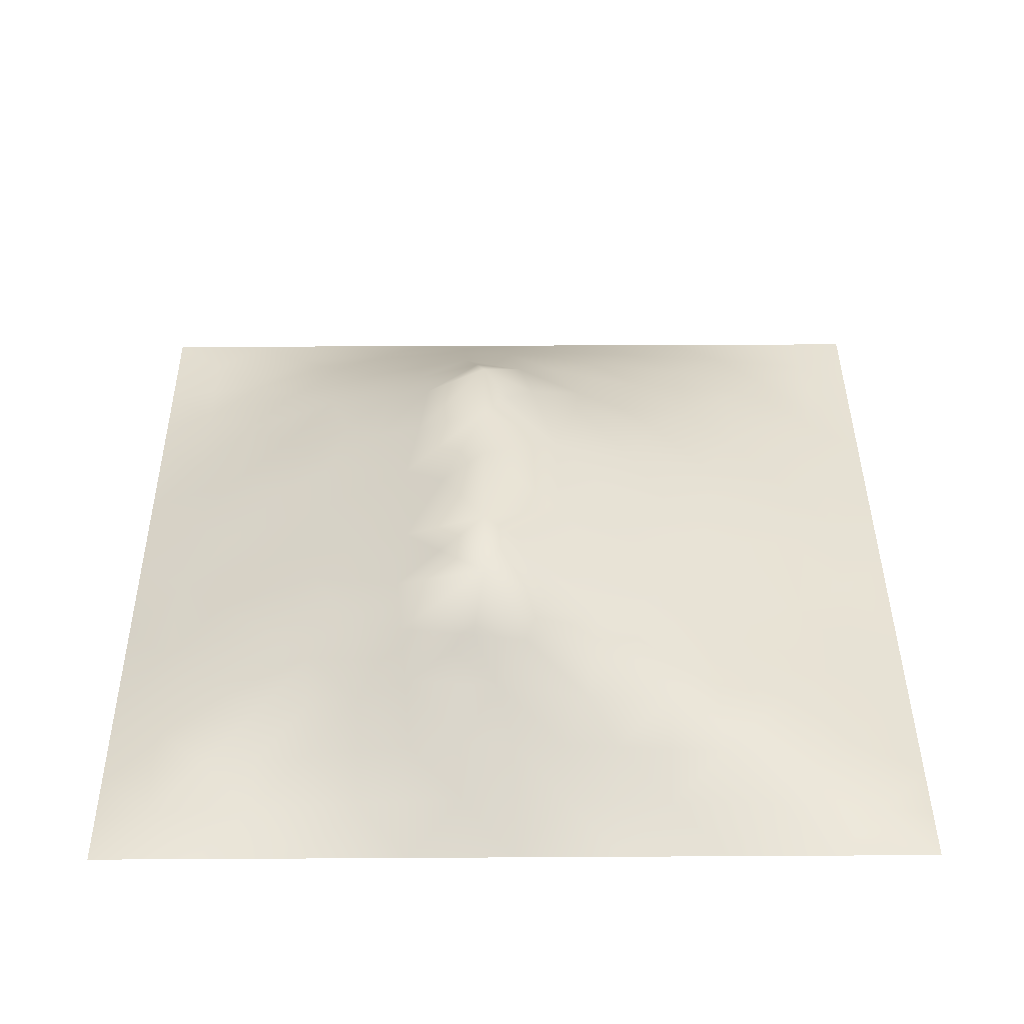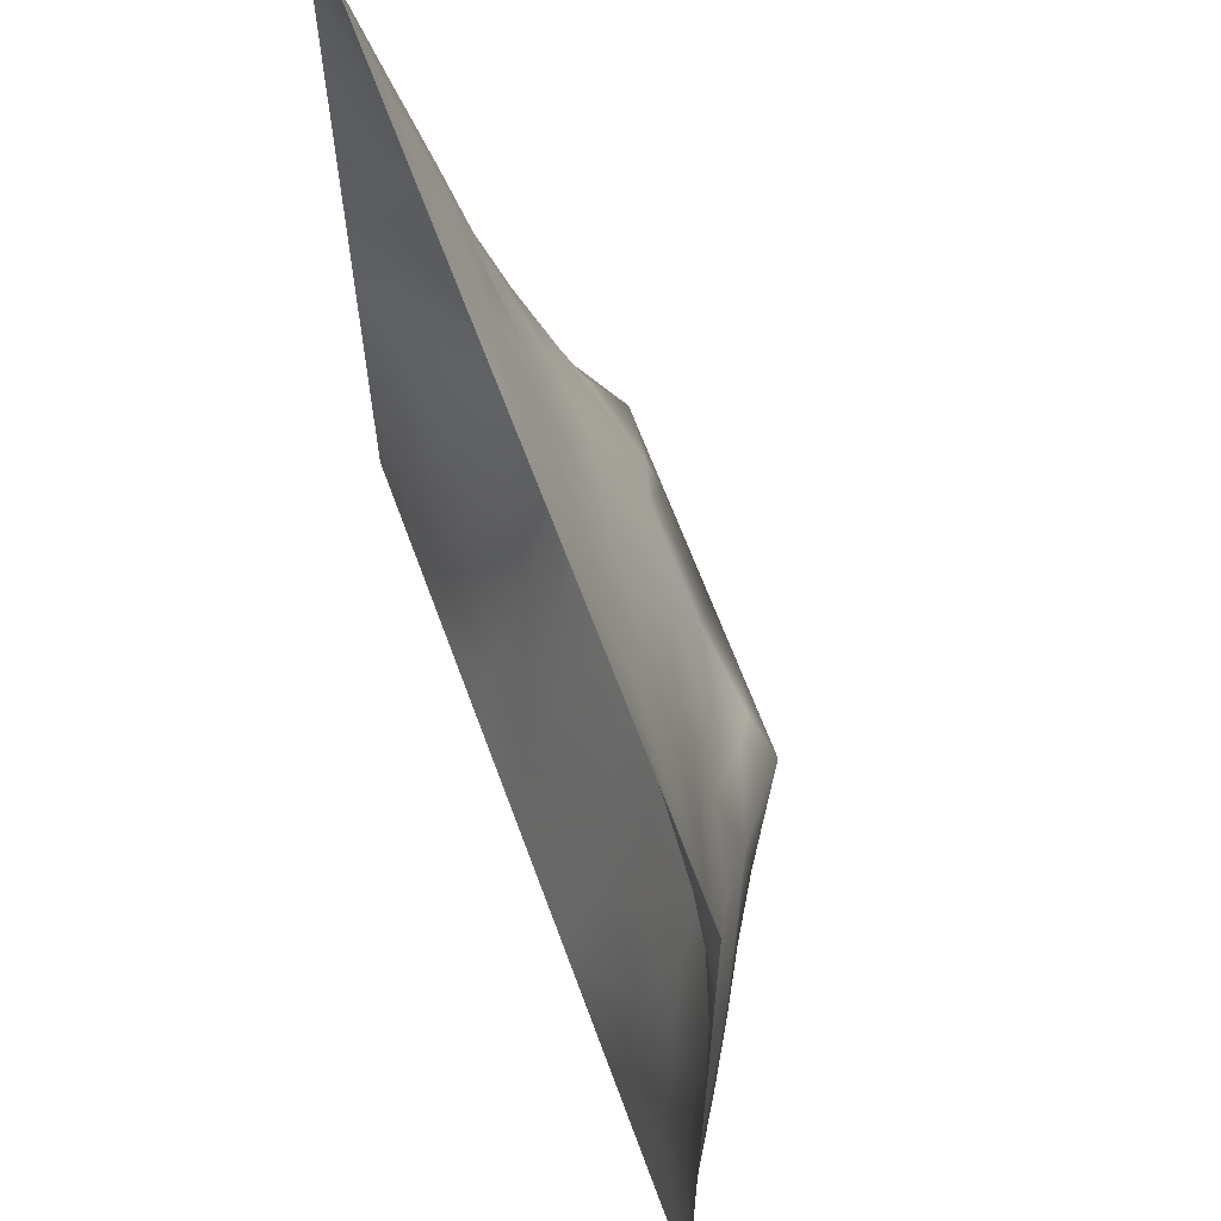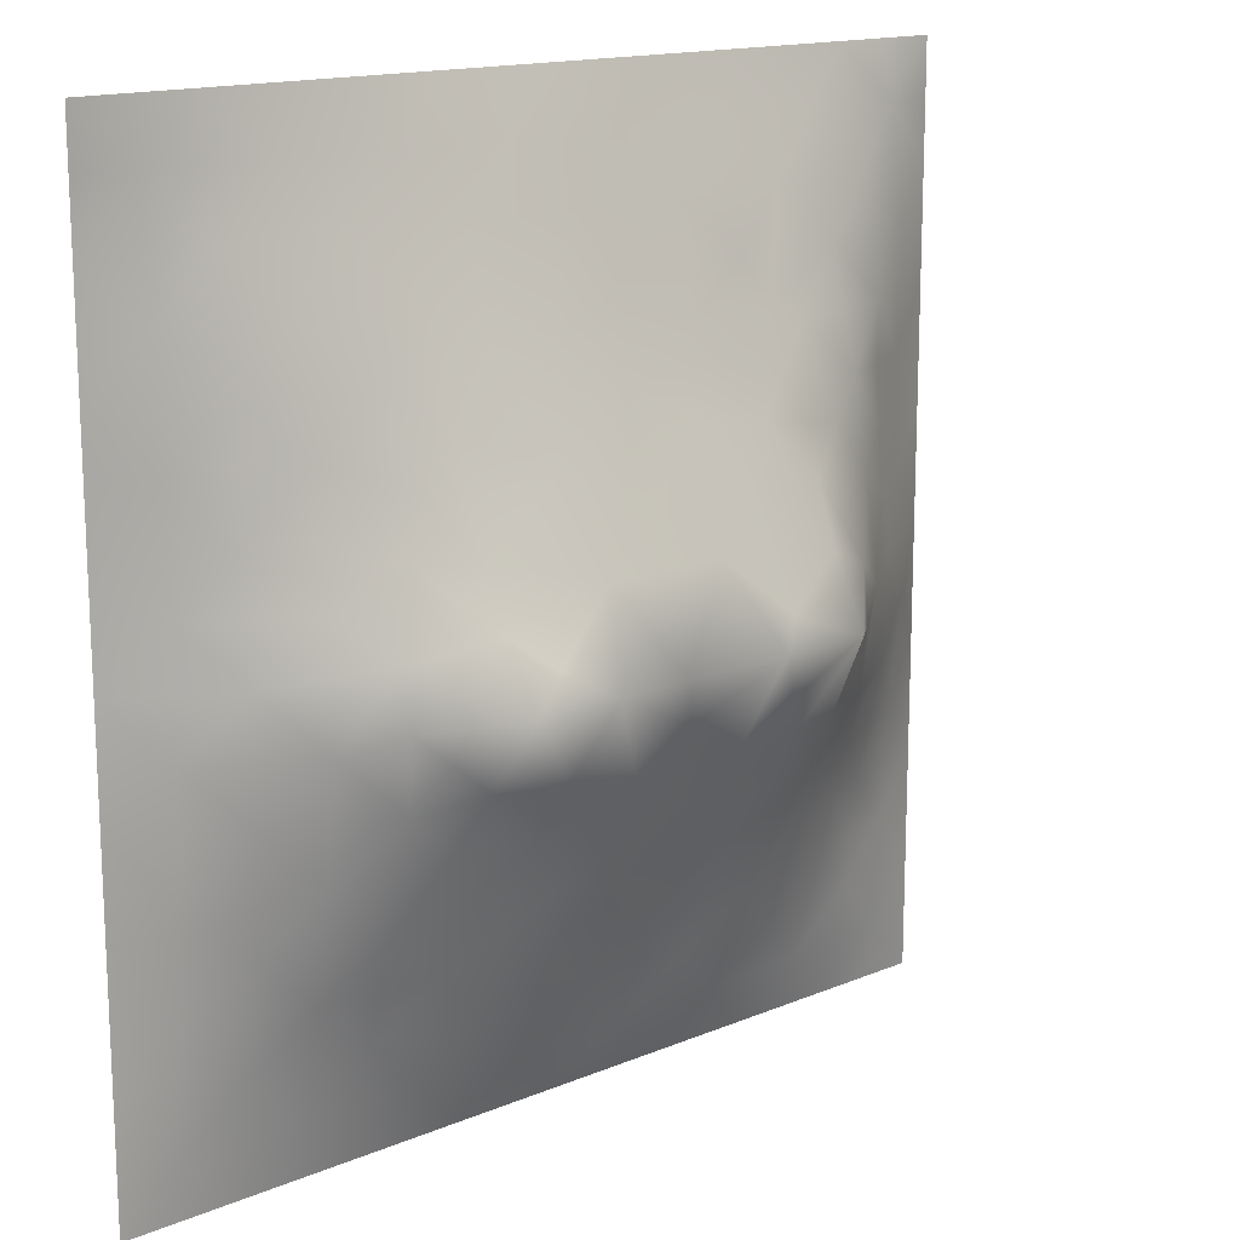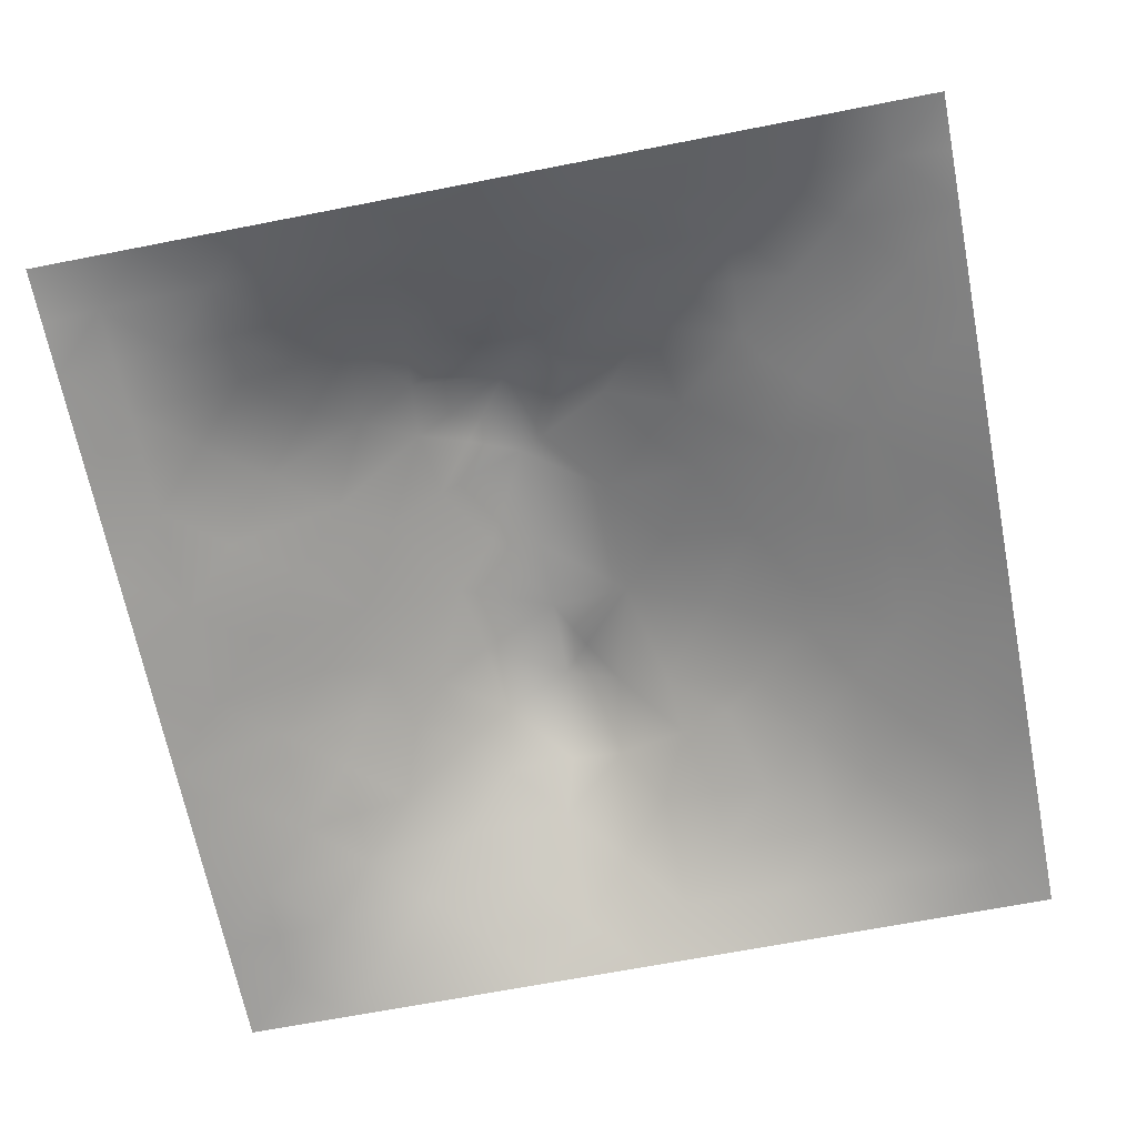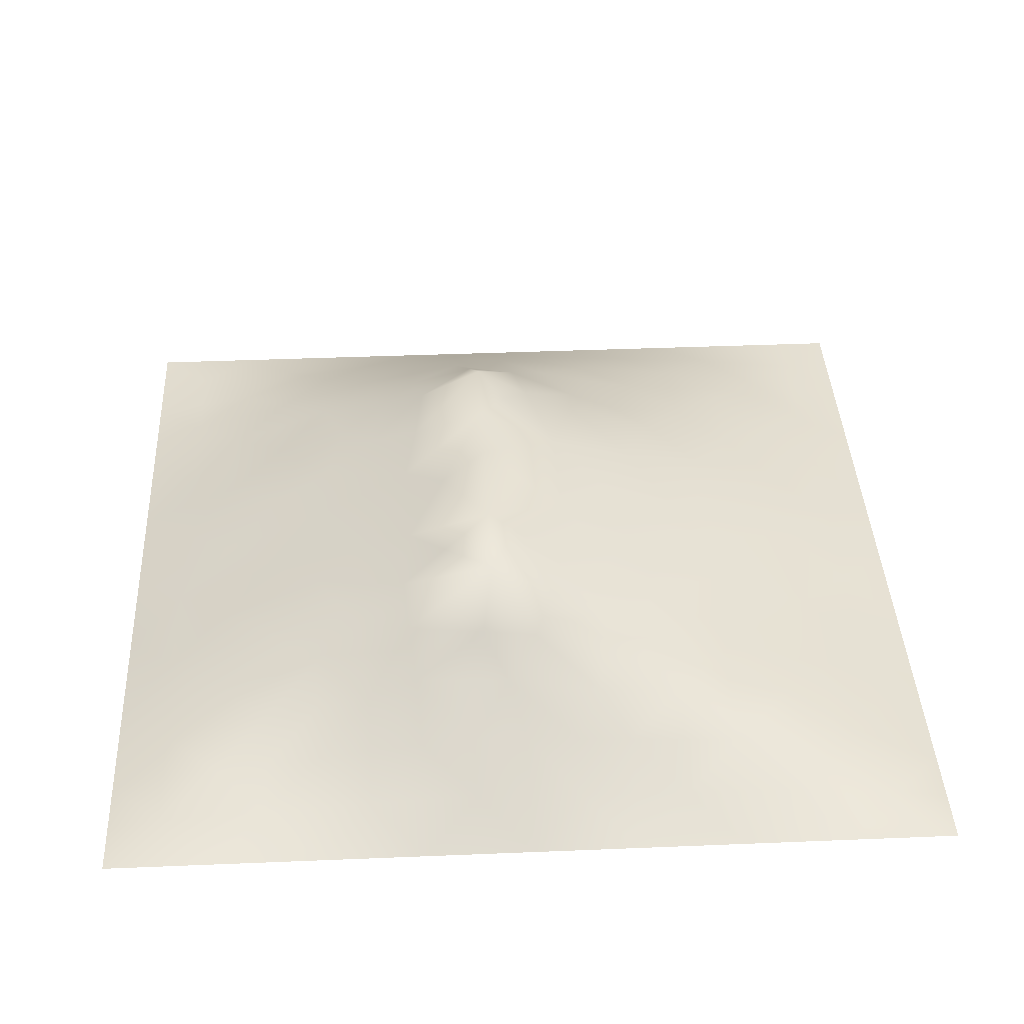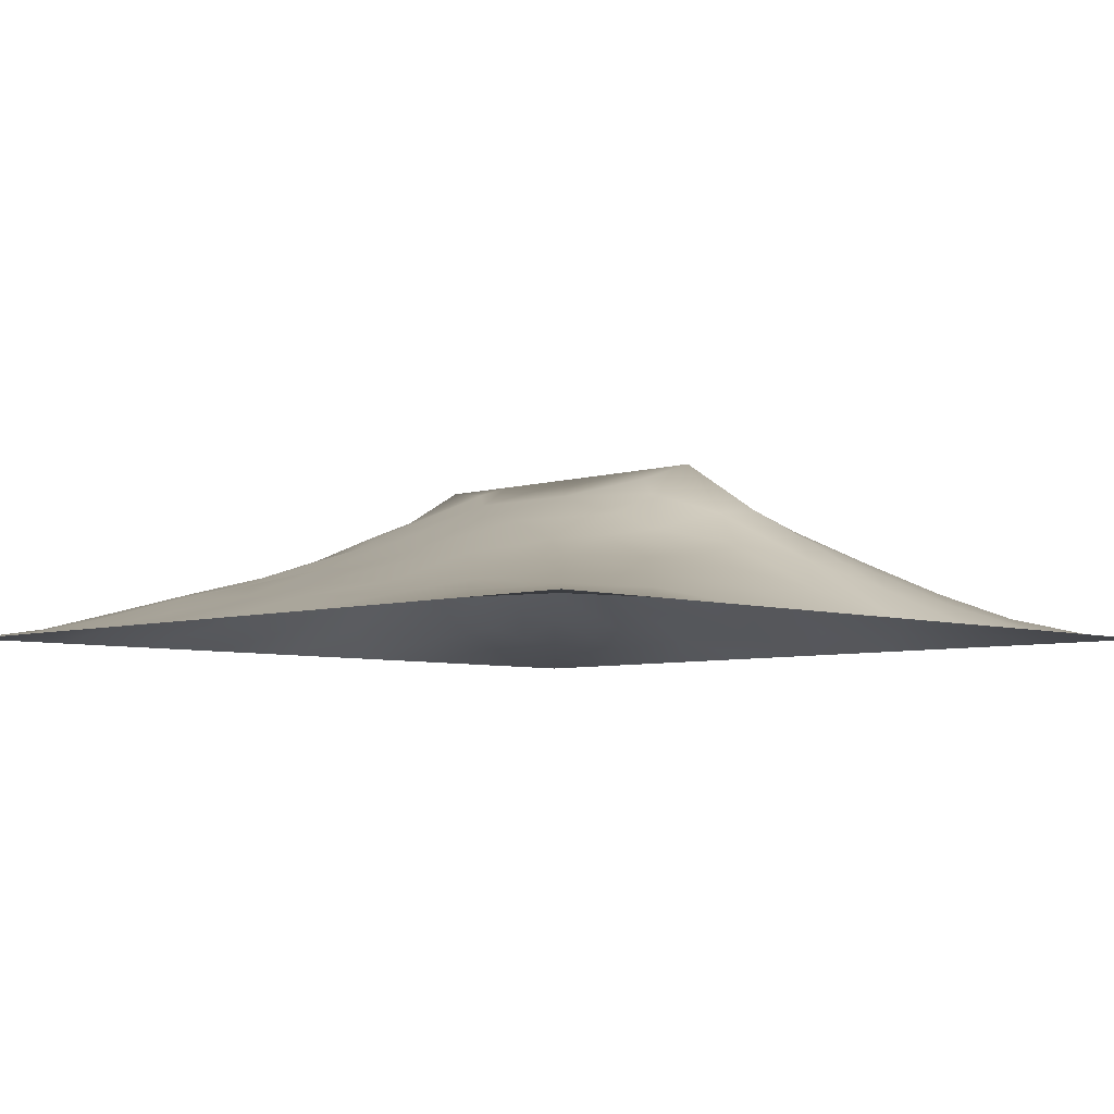
<metadata>
{"format":"obj","ext":"obj","renderer":"f3d","projection":"perspective","resolution":1024,"background":"white","views":[{"elev":41.2,"azim":89.6,"up":"+Z"},{"elev":63.9,"azim":-110.1,"up":"+Y"},{"elev":15.3,"azim":-41.4,"up":"+Y"},{"elev":-66.9,"azim":101.1,"up":"+Z"},{"elev":39.9,"azim":87.1,"up":"+Z"},{"elev":-5.7,"azim":-135.3,"up":"+Z"}]}
</metadata>
<code>
v -0 0 -0
v 1 0 -0
v -0 1 0
v 1 1 0
v 0.6546 0.4088 0.1718
v -0 0.5 0
v 0.5 1 0
v 1 0.5 0
v 0.5 -0 0
v 0.248 0.7474 0.06675
v 0.7556 0.749 0.07422
v 0.2437 0.2477 0.08236
v 0.7553 0.2479 0.08435
v 0.75 0 0
v 0.25 0 0
v 1 0.75 0
v 1 0.25 0
v 0.25 1 0
v 0.75 1 0
v 0 0.25 0
v 0 0.75 -0
v 0.362 0.2186 0.08806
v 0.8757 0.06134 0.01718
v 0.23 0.5135 0.1295
v 0.8175 0.2485 0.0666
v 0.8834 0.3741 0.06503
v 0.6258 0.1247 0.04958
v 0.8862 0.4363 0.07325
v 0.8763 0.1243 0.02644
v 0.3739 0.1236 0.0516
v 0.1243 0.1251 0.02099
v 0.4919 0.2507 0.1026
v 0.8814 0.6241 0.05964
v 0.6324 0.6212 0.1323
v 0.8775 0.8764 0.03216
v 0.3756 0.8729 0.03962
v 0.255 0.5954 0.1066
v 0.1249 0.8741 0.02087
v 0.12 0.6228 0.05355
v 0.6262 0.8722 0.03801
v 0.1164 0.3738 0.06332
v 0.2487 0.1248 0.03858
v 0.882 0.7509 0.05363
v 0.8774 0.2499 0.04252
v 0.2503 0.8733 0.03264
v 0.7518 0.8755 0.04097
v 0.12 0.2489 0.04704
v 0.1221 0.7487 0.04222
v 0.3177 0.5888 0.1303
v 0.5858 0.3033 0.1266
v 0.7494 0.3623 0.1291
v 0.8851 0.4988 0.07224
v 0.4361 0.768 0.07748
v 0.2296 0.4529 0.1379
v 0 0.375 0
v 0.5009 0.8731 0.04341
v 0.5009 0.621 0.1381
v 0.2368 0.3719 0.1203
v 0.1144 0.4986 0.069
v 0.3608 0.4957 0.1823
v 0.6287 0.2491 0.1007
v 0.4998 0.1255 0.0502
v 0.4967 0.4642 0.1989
v 0 0.625 0
v 0 0.875 0
v 0 0.125 0
v 0.625 1 0
v 0.875 1 0
v 0.125 1 0
v 0.375 1 0
v 1 0.375 0
v 1 0.125 0
v 1 0.875 0
v 1 0.625 0
v 0.375 0 0
v 0.125 0 0
v 0.875 0 0
v 0.625 0 0
v 0.7513 0.1234 0.04389
v 0.6396 0.4963 0.1869
v 0.7801 0.5145 0.1404
v 0.05959 0.3124 0.02689
v 0.1729 0.4352 0.103
v 0.1781 0.31 0.08236
v 0.0561 0.4369 0.03633
v 0.688 0.9363 0.01784
v 0.6903 0.8104 0.05861
v 0.563 0.9365 0.02109
v 0.06014 0.6864 0.02534
v 0.1839 0.6847 0.06472
v 0.05867 0.5614 0.03064
v 0.1879 0.9369 0.01431
v 0.1863 0.8112 0.0434
v 0.06289 0.937 0.003945
v 0.4329 0.5585 0.1619
v 0.6823 0.3567 0.142
v 0.5082 0.7198 0.09404
v 0.3121 0.8105 0.05776
v 0.438 0.9372 0.02306
v 0.941 0.8131 0.02535
v 0.8168 0.8135 0.05375
v 0.9383 0.9381 0.01149
v 0.8758 0.1874 0.03143
v 0.5685 0.5587 0.1629
v 0.9393 0.6243 0.02708
v 0.8303 0.5901 0.09225
v 0.8218 0.6879 0.08234
v 0.9392 0.5614 0.02886
v 0.3164 0.6974 0.09241
v 0.6952 0.5808 0.1428
v 0.8818 0.561 0.06385
v 0.1876 0.06297 0.01331
v 0.06237 0.06242 0.007667
v 0.1842 0.1862 0.04974
v 0.3123 0.06263 0.02143
v 0.3101 0.1874 0.0659
v 0.4373 0.06209 0.02617
v 0.8127 0.06185 0.01849
v 0.938 0.06208 0.01054
v -0 0.9375 0
v 0.9375 1 0
v 0.5264 0.8007 0.06694
v 0.5634 0.1885 0.07401
v 0.6904 0.1844 0.07583
v 0.5625 0.06258 0.02513
v 0.9395 0.3127 0.02601
v 0.8207 0.3109 0.08268
v 0.9442 0.4371 0.03832
v 0.3131 0.9361 0.01673
v 0.9375 0 -0
v 0.8158 0.1856 0.05376
v 0.8145 0.3695 0.1056
v 0.6877 0.06068 0.02713
v 0.3927 0.3757 0.1529
v 0.9386 0.1876 0.0186
v 0.4362 0.1867 0.07793
v 0.06106 0.1875 0.01763
v 0.3797 0.7652 0.07601
v 0.9389 0.6871 0.02447
v 0.3713 0.3171 0.1266
v 0.06166 0.8117 0.01722
v 0.8132 0.9379 0.01818
v 0.178 0.5598 0.08912
v 0.7762 0.6481 0.1031
v 0.3184 0.5285 0.158
v 0.7201 0.465 0.199
v 0.3203 0.4633 0.199
v 0.7225 0.7692 0.06715
v 0.8804 0.3118 0.05451
v 0.6215 0.4647 0.1989
v 0.2468 0.1867 0.05876
v 0.2869 0.3296 0.1209
v 0.7239 0.6058 0.1306
v 0.722 0.2976 0.1132
v 0.6751 0.6653 0.1097
v 0.3251 0.2748 0.1044
v 0.277 0.6529 0.09702
v 0.7232 0.5391 0.1557
v 0.6145 0.767 0.07511
v 0.6028 0.3653 0.1523
v 0.4138 0.4639 0.1989
v 0.1139 0.4361 0.07015
v 0.779 0.4518 0.1466
v 0.1249 0.0627 0.009957
v 0.4153 0.2557 0.1056
v 0.3067 0.3859 0.1508
v 0.8284 0.4799 0.1115
v 0.4762 0.3613 0.1501
v 0.1818 0.6217 0.07555
v 0.4124 0.659 0.123
v 0.8807 0.6875 0.05416
v 1 0.9375 0
v 0.5914 0.6716 0.114
v 0.1761 0.3727 0.09253
v 0.5214 0.4101 0.1735
v 0.8193 0.7506 0.06716
f 1 113 66
f 31 137 113
f 109 157 49
f 76 112 164
f 84 174 41
f 112 114 31
f 114 47 31
f 84 152 58
f 137 66 113
f 164 112 31
f 115 112 15
f 12 114 151
f 170 109 49
f 164 31 113
f 42 114 112
f 76 113 1
f 76 164 113
f 15 112 76
f 115 15 75
f 176 101 11
f 175 150 63
f 125 62 117
f 22 30 136
f 107 176 11
f 32 165 136
f 22 136 165
f 12 151 116
f 151 42 116
f 151 114 42
f 116 30 22
f 42 112 115
f 150 175 160
f 156 116 22
f 156 152 12
f 156 12 116
f 147 134 161
f 168 165 32
f 170 138 109
f 156 22 165
f 140 165 168
f 174 162 41
f 82 137 47
f 150 146 80
f 101 176 43
f 134 140 168
f 140 152 156
f 140 156 165
f 69 94 92
f 152 166 58
f 167 106 81
f 104 80 34
f 170 53 138
f 161 134 168
f 45 98 36
f 134 166 140
f 174 83 162
f 38 92 94
f 99 36 56
f 83 58 54
f 23 29 118
f 174 58 83
f 85 41 162
f 84 12 152
f 84 58 174
f 47 114 84
f 84 114 12
f 47 84 41
f 82 47 41
f 36 99 129
f 20 137 82
f 70 129 99
f 20 66 137
f 55 20 82
f 98 138 36
f 171 33 139
f 102 68 35
f 94 69 3
f 130 2 119
f 2 72 119
f 53 56 36
f 92 18 69
f 21 141 65
f 139 43 171
f 62 136 117
f 122 53 97
f 60 95 145
f 122 97 159
f 135 126 44
f 109 98 10
f 89 39 48
f 152 140 166
f 129 45 36
f 48 38 141
f 123 32 62
f 130 119 77
f 135 17 126
f 136 62 32
f 41 85 82
f 93 45 38
f 129 70 18
f 55 82 85
f 53 36 138
f 92 38 45
f 145 24 147
f 18 92 129
f 29 23 119
f 48 141 89
f 45 129 92
f 21 89 141
f 6 91 64
f 105 139 33
f 149 44 126
f 85 59 6
f 93 38 48
f 39 169 90
f 37 24 145
f 24 59 83
f 120 65 94
f 54 147 24
f 77 23 118
f 37 145 49
f 157 90 169
f 123 27 61
f 124 61 27
f 59 85 162
f 16 100 139
f 56 53 122
f 6 55 85
f 59 162 83
f 24 83 54
f 24 143 59
f 143 169 39
f 3 120 94
f 79 118 131
f 60 147 161
f 29 131 118
f 157 169 37
f 135 103 29
f 95 49 145
f 135 72 17
f 37 169 143
f 37 143 24
f 157 37 49
f 157 10 90
f 109 138 98
f 109 10 157
f 135 44 103
f 170 97 53
f 27 123 125
f 62 125 123
f 60 145 147
f 60 161 95
f 110 34 80
f 121 68 102
f 173 57 104
f 40 46 86
f 57 97 170
f 57 170 95
f 78 125 9
f 131 13 79
f 74 16 139
f 110 155 34
f 87 46 40
f 147 166 134
f 110 153 155
f 108 111 52
f 173 97 57
f 34 173 104
f 4 121 102
f 107 106 33
f 11 155 144
f 155 173 34
f 64 91 89
f 106 153 81
f 26 126 128
f 158 153 110
f 50 160 168
f 146 158 80
f 81 153 158
f 158 110 80
f 154 51 96
f 167 111 106
f 33 106 111
f 107 33 171
f 167 132 28
f 64 89 21
f 105 33 111
f 45 93 98
f 105 111 108
f 147 54 166
f 74 108 8
f 58 166 54
f 74 105 108
f 93 10 98
f 63 161 175
f 11 144 107
f 43 107 171
f 144 155 153
f 144 153 106
f 144 106 107
f 168 175 161
f 159 87 40
f 38 94 141
f 148 101 46
f 103 25 131
f 65 141 94
f 74 139 105
f 90 10 48
f 7 99 88
f 59 143 91
f 86 46 142
f 79 133 118
f 102 35 100
f 150 80 104
f 40 86 88
f 57 95 104
f 148 46 87
f 39 91 143
f 19 86 142
f 67 88 86
f 56 122 40
f 159 155 148
f 122 159 40
f 159 148 87
f 148 155 11
f 148 11 101
f 159 97 173
f 159 173 155
f 56 40 88
f 30 117 136
f 56 88 99
f 90 48 39
f 7 70 99
f 67 7 88
f 19 67 86
f 68 19 142
f 73 102 100
f 5 96 146
f 172 4 102
f 73 172 102
f 16 73 100
f 79 124 133
f 142 35 68
f 51 163 146
f 115 30 42
f 28 128 52
f 131 25 13
f 101 35 46
f 142 46 35
f 126 17 71
f 132 26 28
f 128 71 8
f 23 77 119
f 167 28 52
f 26 128 28
f 115 75 30
f 117 30 75
f 95 170 49
f 100 35 43
f 103 131 29
f 91 6 59
f 101 43 35
f 13 25 127
f 149 126 26
f 149 26 127
f 51 127 132
f 118 133 14
f 27 133 124
f 79 13 124
f 163 132 167
f 132 127 26
f 167 52 111
f 163 167 81
f 146 81 158
f 146 163 81
f 150 5 146
f 96 160 50
f 50 168 32
f 128 8 52
f 96 5 160
f 108 52 8
f 124 154 61
f 5 150 160
f 123 50 32
f 96 50 61
f 116 42 30
f 77 118 14
f 154 127 51
f 71 128 126
f 51 132 163
f 51 146 96
f 154 96 61
f 154 13 127
f 124 13 154
f 149 127 44
f 25 44 127
f 125 133 27
f 123 61 50
f 29 119 135
f 72 135 119
f 137 31 47
f 9 117 75
f 9 125 117
f 78 133 125
f 14 133 78
f 39 89 91
f 103 44 25
f 93 48 10
f 139 100 43
f 176 107 43
f 175 168 160
f 63 95 161
f 63 104 95
f 150 104 63

</code>
